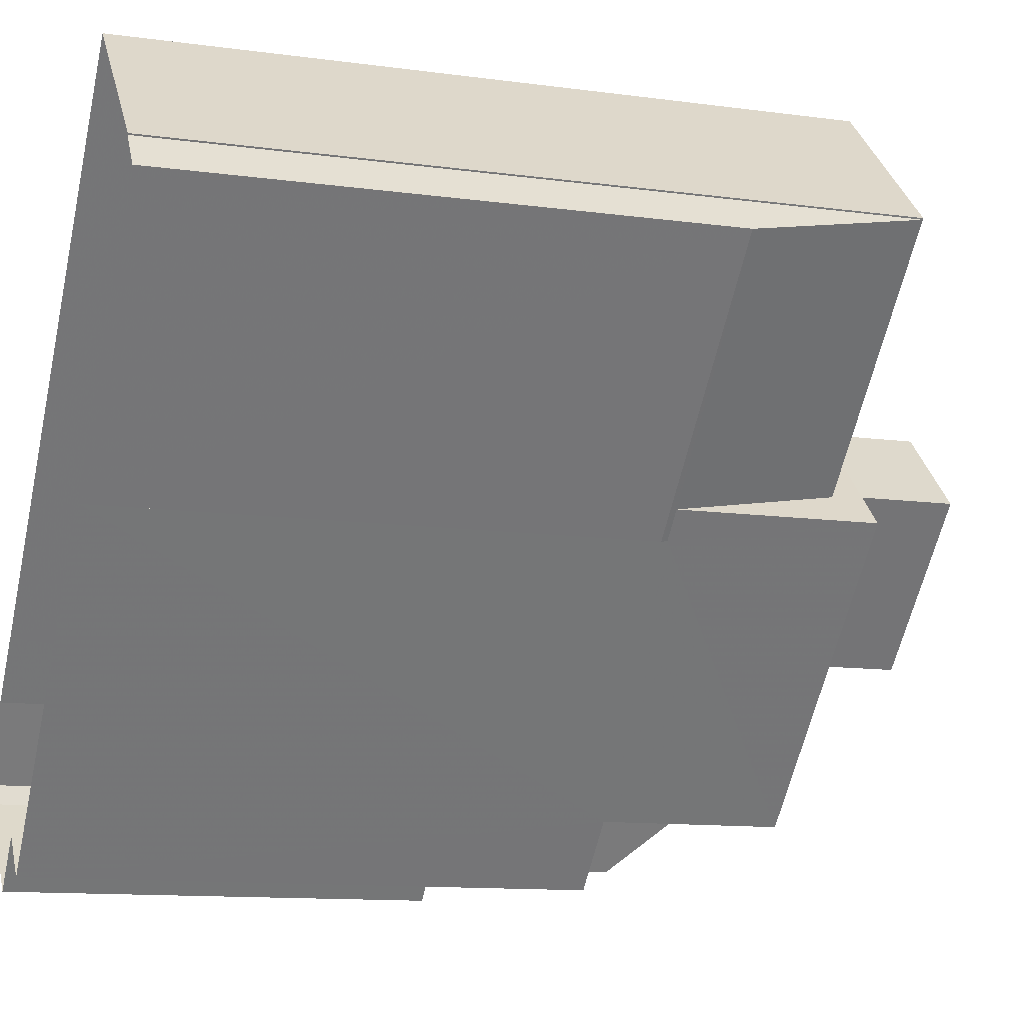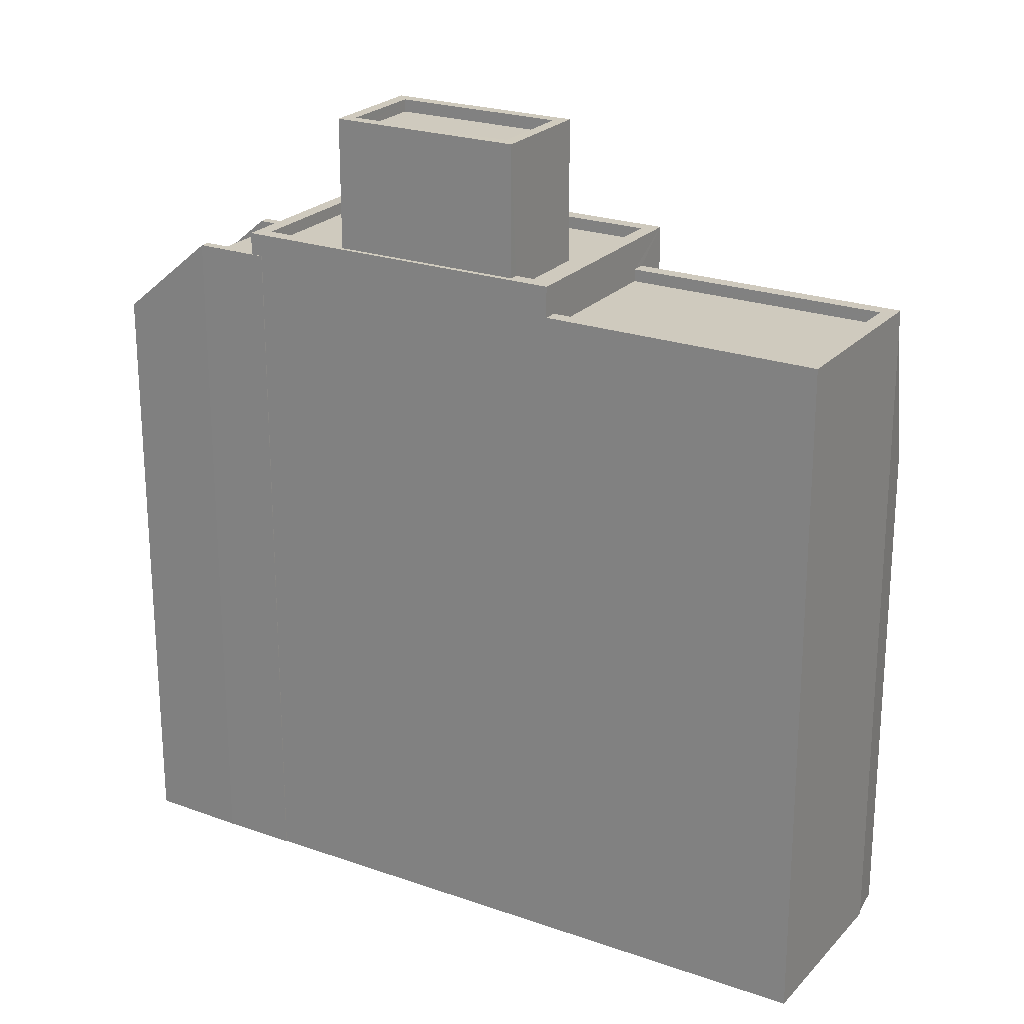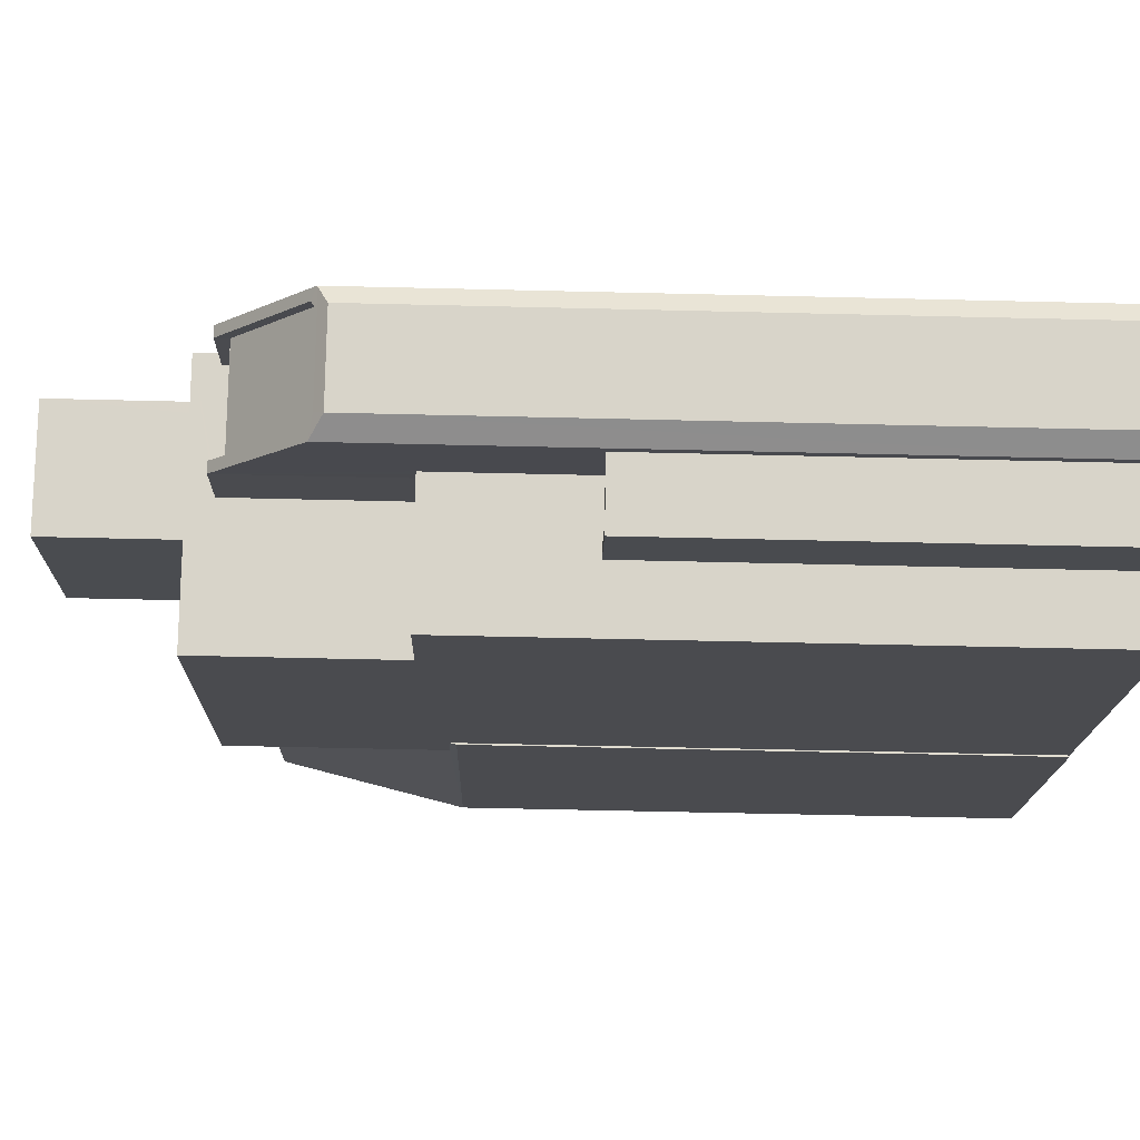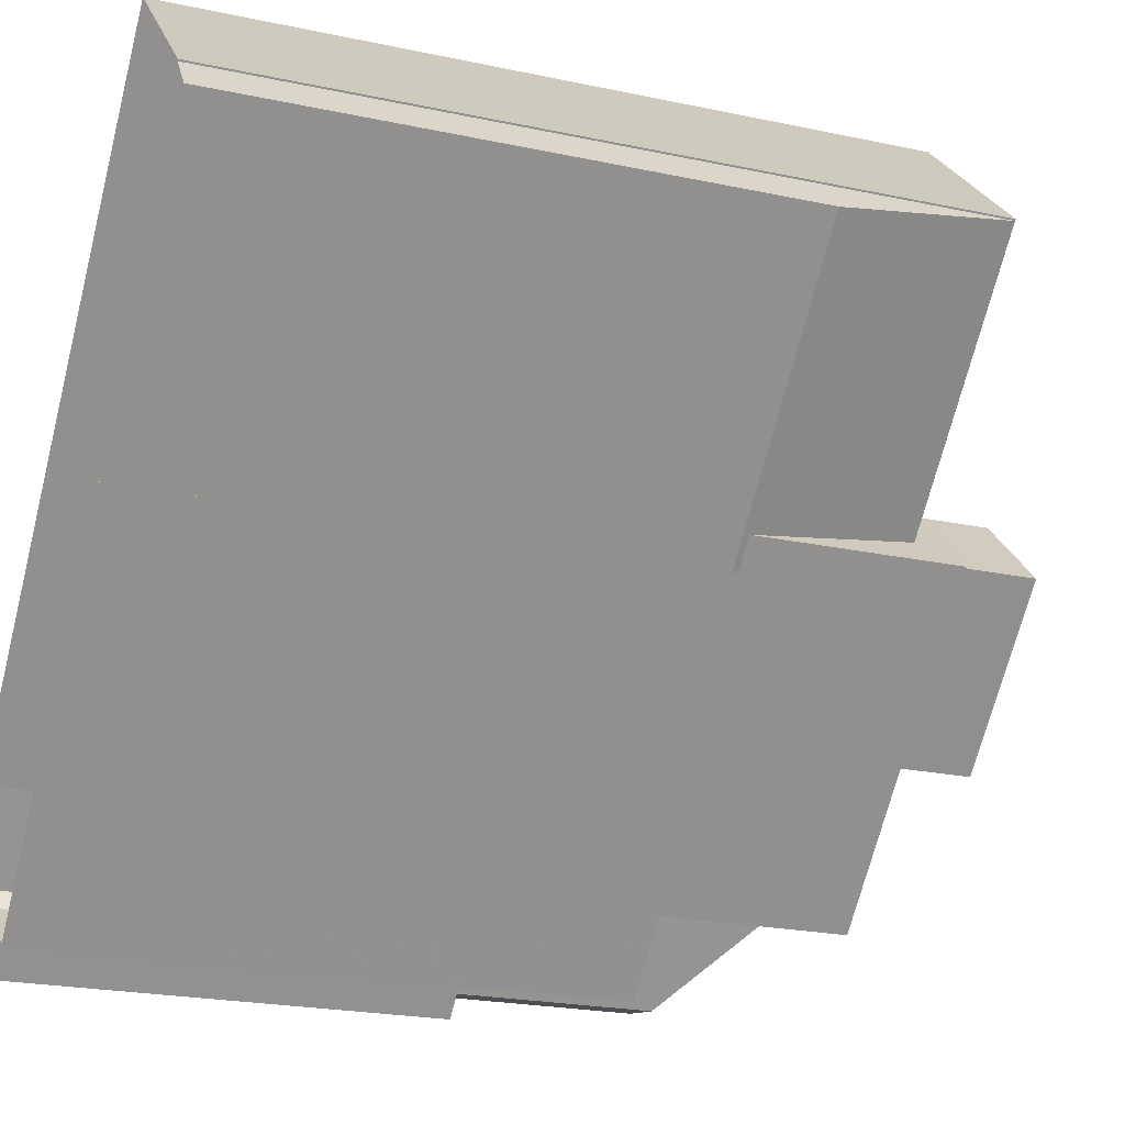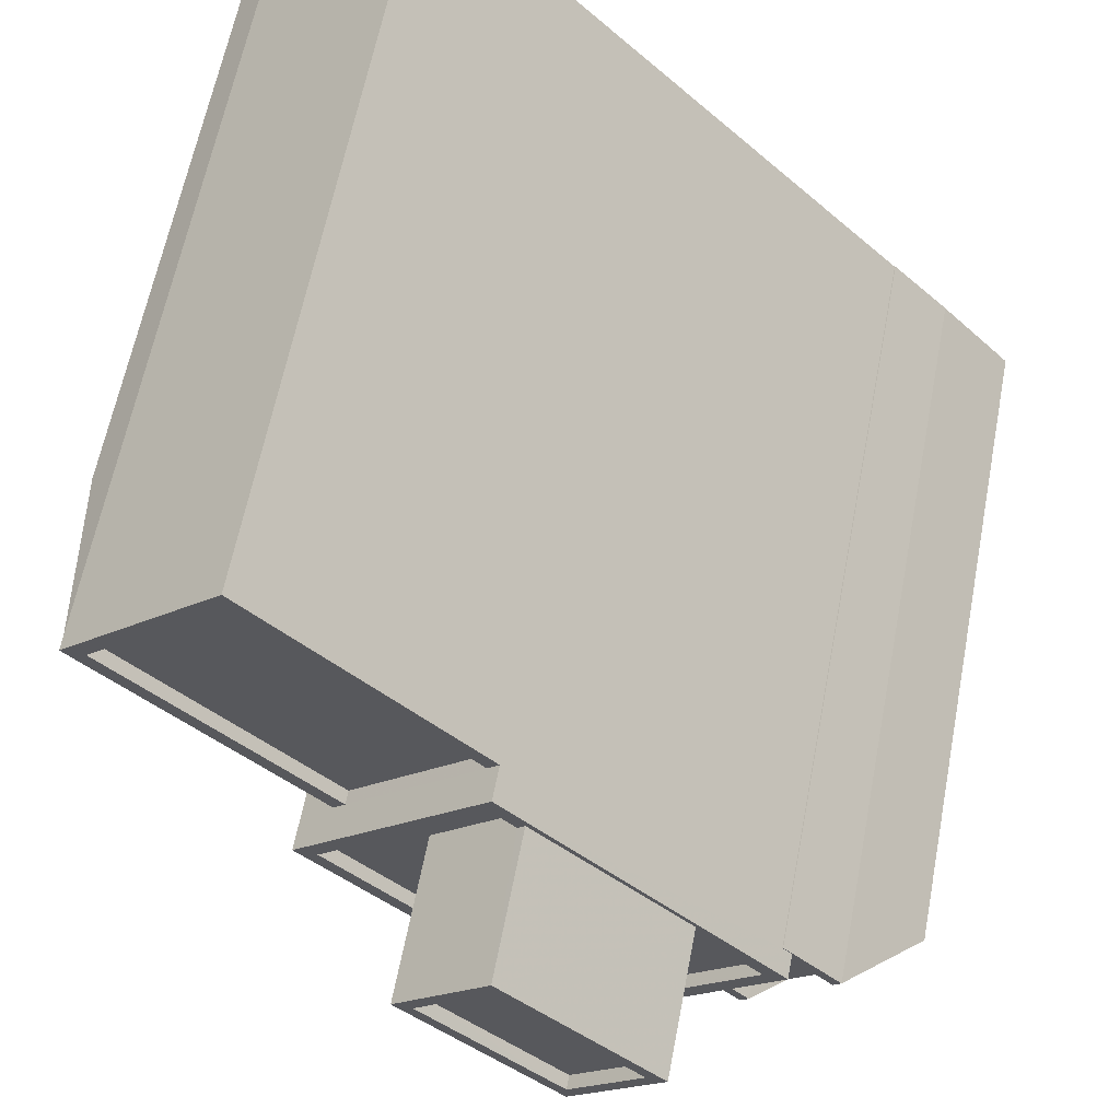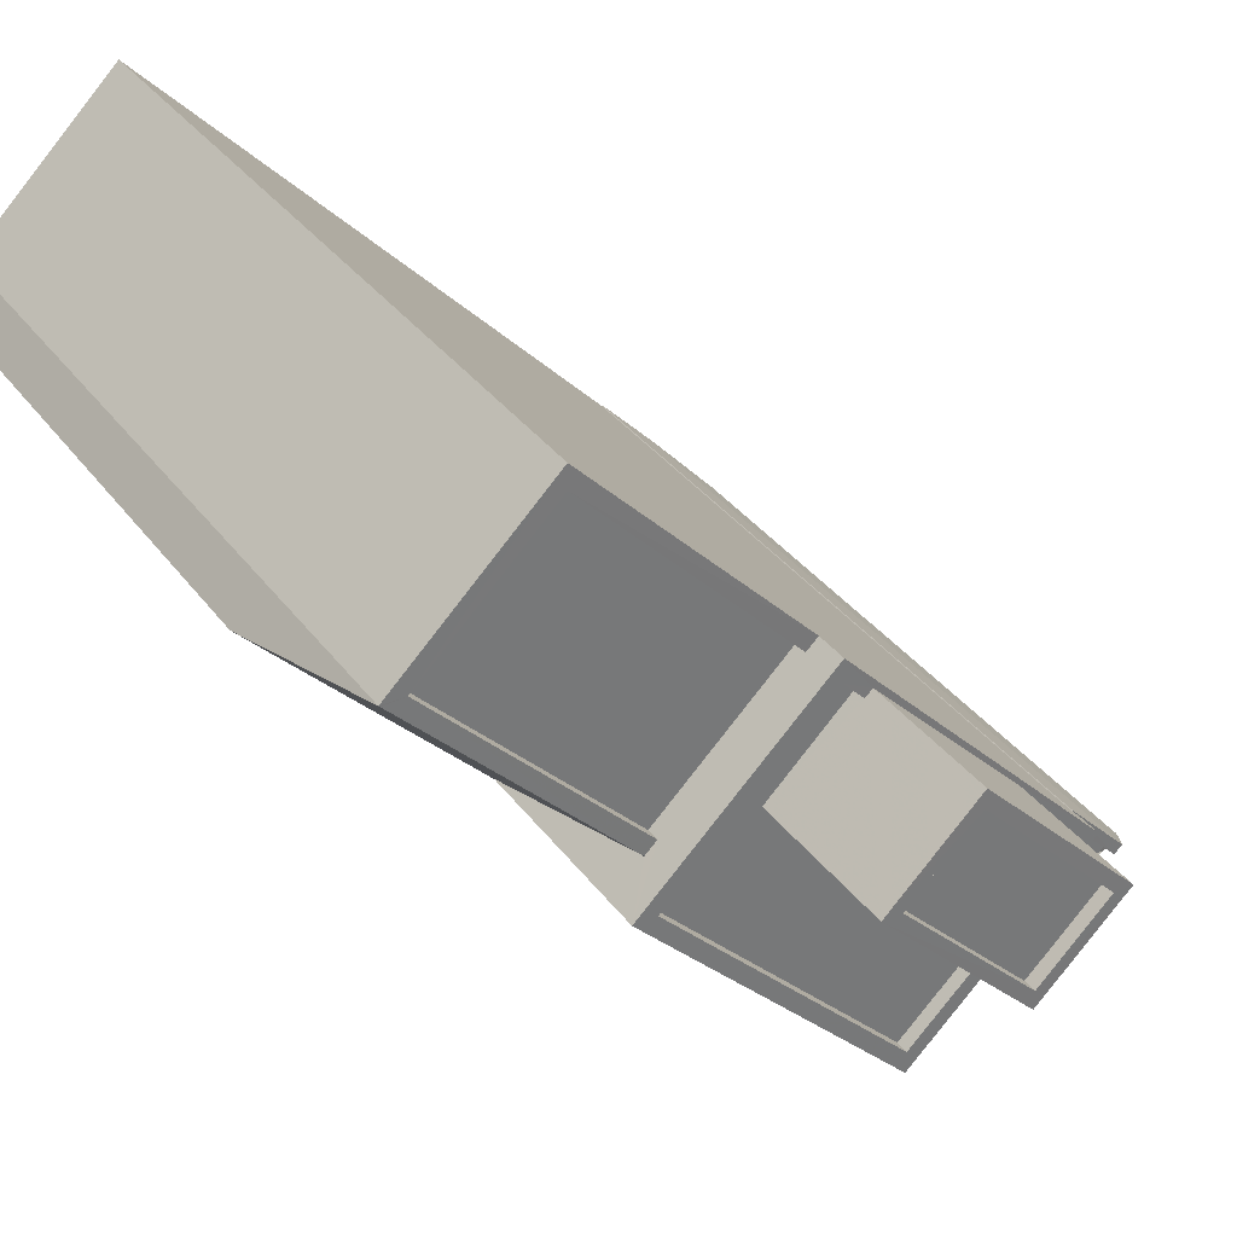
<metadata>
{"format":"obj","ext":"obj","renderer":"f3d","projection":"perspective","resolution":1024,"background":"white","views":[{"elev":-11.9,"azim":-108.1,"up":"+Y"},{"elev":23.2,"azim":165.0,"up":"+Z"},{"elev":-60.1,"azim":88.6,"up":"+Y"},{"elev":-21.9,"azim":-110.7,"up":"+Y"},{"elev":60.8,"azim":10.8,"up":"+Y"},{"elev":34.7,"azim":-31.1,"up":"+Y"}]}
</metadata>
<code>
v 1.28e+04 -1.553e+04 21.87
v 1.28e+04 -1.554e+04 21.87
v 1.28e+04 -1.554e+04 21.87
v 1.281e+04 -1.554e+04 21.87
v 1.28e+04 -1.554e+04 21.87
v 1.281e+04 -1.554e+04 21.87
v 1.281e+04 -1.554e+04 21.87
v 1.281e+04 -1.554e+04 21.87
v 1.281e+04 -1.554e+04 21.87
v 1.281e+04 -1.555e+04 21.87
v 1.281e+04 -1.555e+04 21.87
v 1.282e+04 -1.555e+04 21.87
v 1.282e+04 -1.555e+04 21.87
v 1.281e+04 -1.555e+04 21.87
v 1.281e+04 -1.555e+04 21.87
v 1.281e+04 -1.555e+04 21.87
v 1.281e+04 -1.555e+04 21.87
v 1.281e+04 -1.555e+04 29.04
v 1.281e+04 -1.555e+04 29.04
v 1.281e+04 -1.555e+04 29.04
v 1.281e+04 -1.555e+04 29.04
v 1.281e+04 -1.555e+04 30.04
v 1.281e+04 -1.555e+04 30.04
v 1.281e+04 -1.555e+04 30.04
v 1.281e+04 -1.555e+04 30.04
v 1.281e+04 -1.555e+04 30.04
v 1.281e+04 -1.555e+04 30.04
v 1.281e+04 -1.555e+04 32.76
v 1.281e+04 -1.555e+04 32.76
v 1.281e+04 -1.555e+04 32.76
v 1.281e+04 -1.555e+04 32.76
v 1.281e+04 -1.555e+04 32.76
v 1.281e+04 -1.555e+04 32.76
v 1.281e+04 -1.554e+04 31.76
v 1.281e+04 -1.555e+04 31.76
v 1.281e+04 -1.555e+04 31.76
v 1.281e+04 -1.555e+04 31.76
v 1.281e+04 -1.555e+04 31.76
v 1.281e+04 -1.554e+04 35.59
v 1.281e+04 -1.555e+04 35.59
v 1.281e+04 -1.554e+04 35.59
v 1.281e+04 -1.554e+04 35.59
v 1.281e+04 -1.554e+04 35.84
v 1.281e+04 -1.555e+04 35.84
v 1.281e+04 -1.555e+04 35.84
v 1.281e+04 -1.554e+04 35.84
v 1.281e+04 -1.554e+04 35.84
v 1.281e+04 -1.554e+04 35.84
v 1.281e+04 -1.554e+04 35.84
v 1.281e+04 -1.554e+04 35.84
v 1.281e+04 -1.554e+04 35.84
v 1.281e+04 -1.554e+04 35.84
v 1.281e+04 -1.554e+04 35.59
v 1.281e+04 -1.555e+04 35.59
v 1.281e+04 -1.555e+04 34.02
v 1.281e+04 -1.555e+04 33.92
v 1.281e+04 -1.555e+04 34.07
v 1.281e+04 -1.555e+04 33.92
v 1.281e+04 -1.555e+04 34
v 1.281e+04 -1.555e+04 34.17
v 1.281e+04 -1.555e+04 34.24
v 1.281e+04 -1.555e+04 34.32
v 1.281e+04 -1.555e+04 35.84
v 1.282e+04 -1.555e+04 34
v 1.281e+04 -1.555e+04 34.17
v 1.282e+04 -1.555e+04 34.18
v 1.281e+04 -1.555e+04 35.84
v 1.281e+04 -1.554e+04 35.84
v 1.281e+04 -1.555e+04 34.27
v 1.281e+04 -1.554e+04 35.84
v 1.281e+04 -1.554e+04 36.29
v 1.281e+04 -1.554e+04 36.29
v 1.281e+04 -1.554e+04 36.29
v 1.281e+04 -1.554e+04 36.29
v 1.28e+04 -1.554e+04 36.29
v 1.281e+04 -1.554e+04 36.29
v 1.281e+04 -1.554e+04 36.29
v 1.281e+04 -1.554e+04 36.29
v 1.281e+04 -1.554e+04 36.29
v 1.281e+04 -1.554e+04 36.29
v 1.281e+04 -1.554e+04 36.04
v 1.281e+04 -1.554e+04 36.04
v 1.281e+04 -1.555e+04 36.04
v 1.281e+04 -1.554e+04 36.04
v 1.281e+04 -1.554e+04 36.04
v 1.281e+04 -1.554e+04 36.04
v 1.281e+04 -1.554e+04 36.04
v 1.281e+04 -1.554e+04 36.04
v 1.281e+04 -1.555e+04 36.29
v 1.281e+04 -1.555e+04 36.29
v 1.281e+04 -1.554e+04 35.42
v 1.28e+04 -1.553e+04 35.42
v 1.28e+04 -1.554e+04 35.42
v 1.281e+04 -1.554e+04 35.42
v 1.28e+04 -1.554e+04 35.67
v 1.28e+04 -1.554e+04 35.67
v 1.281e+04 -1.554e+04 35.67
v 1.281e+04 -1.554e+04 35.67
v 1.28e+04 -1.554e+04 35.67
v 1.28e+04 -1.553e+04 35.67
v 1.281e+04 -1.554e+04 35.67
v 1.28e+04 -1.553e+04 35.67
v 1.281e+04 -1.554e+04 35.67
v 1.281e+04 -1.554e+04 38.7
v 1.281e+04 -1.554e+04 38.7
v 1.281e+04 -1.554e+04 38.7
v 1.281e+04 -1.554e+04 38.7
v 1.281e+04 -1.554e+04 38.95
v 1.281e+04 -1.554e+04 38.95
v 1.281e+04 -1.554e+04 38.95
v 1.281e+04 -1.554e+04 38.95
v 1.281e+04 -1.554e+04 38.95
v 1.281e+04 -1.554e+04 38.95
v 1.281e+04 -1.554e+04 38.95
v 1.281e+04 -1.554e+04 38.95
v 1.281e+04 -1.554e+04 32.26
v 1.28e+04 -1.554e+04 32.39
v 1.28e+04 -1.554e+04 32.26
v 1.281e+04 -1.554e+04 32.39
f 1 2 3
f 2 4 5
f 4 6 5
f 7 8 9
f 4 1 9
f 4 10 11
f 8 12 13
f 10 14 15
f 16 14 17
f 14 13 17
f 1 4 2
f 9 8 10
f 9 10 4
f 14 8 13
f 10 8 14
f 18 19 20
f 21 18 20
f 22 23 24
f 25 24 26
f 26 24 27
f 24 23 27
f 28 29 30
f 30 29 31
f 28 32 29
f 31 29 33
f 34 35 36
f 36 37 38
f 36 35 37
f 39 40 41
f 39 42 40
f 43 44 45
f 43 46 44
f 47 48 49
f 49 48 50
f 47 51 48
f 50 48 52
f 53 54 55
f 56 55 57
f 56 57 58
f 55 54 57
f 59 60 61
f 61 62 63
f 59 64 60
f 65 64 66
f 63 62 67
f 68 69 66
f 70 69 68
f 69 65 66
f 60 64 65
f 61 60 62
f 71 72 73
f 74 75 76
f 72 74 73
f 77 71 73
f 78 79 80
f 76 79 74
f 73 74 78
f 74 79 78
f 81 82 83
f 83 82 84
f 84 85 86
f 82 81 87
f 86 85 88
f 82 85 84
f 71 89 72
f 76 75 89
f 90 89 71
f 76 89 90
f 91 92 93
f 94 91 93
f 95 96 97
f 97 98 95
f 99 96 95
f 100 99 95
f 101 100 102
f 103 101 102
f 102 100 95
f 104 105 106
f 104 107 105
f 108 109 110
f 111 112 113
f 114 111 113
f 109 112 111
f 110 109 115
f 115 109 111
f 110 113 108
f 110 114 113
f 116 117 118
f 96 118 97
f 116 119 117
f 118 117 97
f 22 24 19
f 18 22 19
f 20 19 24
f 25 20 24
f 14 27 15
f 14 26 27
f 23 15 27
f 23 10 15
f 18 21 22
f 10 23 11
f 21 28 22
f 11 23 30
f 23 28 30
f 22 28 23
f 37 33 29
f 37 35 33
f 38 29 32
f 38 37 29
f 34 63 46
f 46 63 44
f 36 63 34
f 63 45 44
f 63 67 45
f 40 42 67
f 67 43 45
f 67 42 43
f 54 41 40
f 54 53 41
f 50 52 70
f 70 39 41
f 70 52 39
f 9 47 7
f 9 51 47
f 8 7 68
f 7 47 68
f 47 49 68
f 70 49 50
f 70 68 49
f 66 12 8
f 68 66 8
f 12 64 13
f 12 66 64
f 64 59 17
f 13 64 17
f 59 16 17
f 59 61 16
f 25 21 20
f 26 14 16
f 36 38 32
f 36 32 63
f 26 16 61
f 28 25 26
f 28 21 25
f 63 28 61
f 32 28 63
f 28 26 61
f 55 69 53
f 53 69 41
f 69 70 41
f 65 55 56
f 65 69 55
f 65 56 58
f 60 65 58
f 60 58 57
f 62 60 57
f 54 62 57
f 40 67 62
f 54 40 62
f 1 100 101
f 1 101 9
f 101 74 51
f 51 74 72
f 51 72 48
f 9 101 51
f 75 117 119
f 89 75 119
f 119 4 31
f 31 4 11
f 31 11 30
f 89 119 31
f 48 72 52
f 33 35 34
f 72 89 46
f 42 39 52
f 89 31 33
f 34 46 33
f 52 43 42
f 72 46 43
f 52 72 43
f 46 89 33
f 91 94 98
f 117 75 97
f 103 74 101
f 103 91 98
f 98 75 74
f 97 75 98
f 103 98 74
f 76 84 86
f 79 76 86
f 88 79 86
f 88 80 79
f 77 81 71
f 77 87 81
f 71 81 83
f 90 71 83
f 76 83 84
f 76 90 83
f 99 100 1
f 3 99 1
f 96 99 3
f 2 96 3
f 94 93 95
f 98 94 95
f 102 93 92
f 102 95 93
f 91 102 92
f 91 103 102
f 82 112 109
f 85 82 109
f 111 104 106
f 111 114 104
f 111 106 105
f 115 111 105
f 115 105 107
f 110 115 107
f 110 107 104
f 114 110 104
f 88 85 80
f 78 80 108
f 108 80 109
f 80 85 109
f 73 108 113
f 73 78 108
f 82 77 112
f 112 77 113
f 82 87 77
f 113 77 73
f 4 116 6
f 4 119 116
f 6 118 5
f 6 116 118
f 118 2 5
f 118 96 2

</code>
